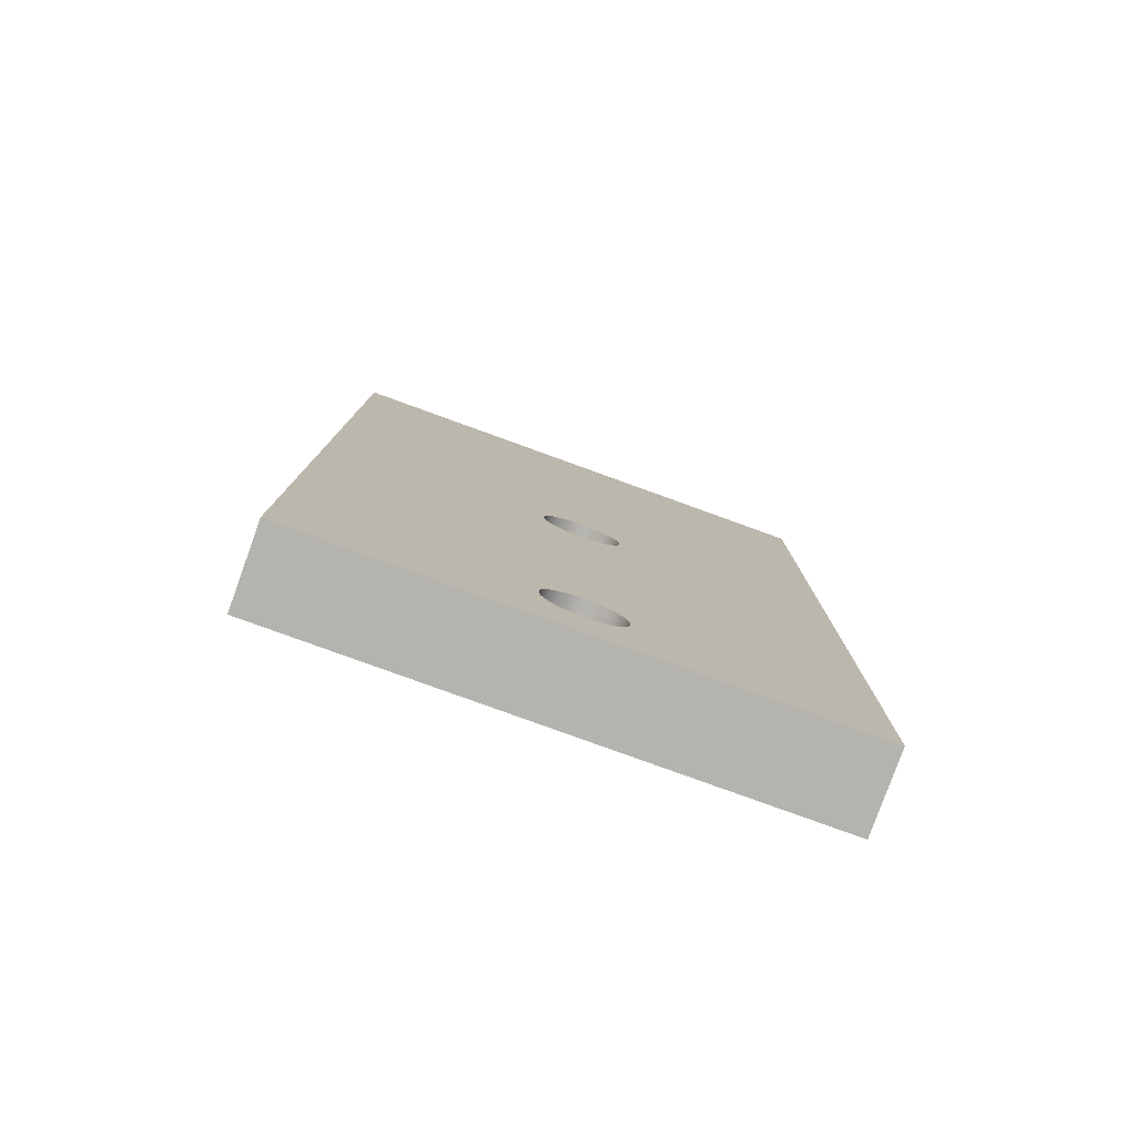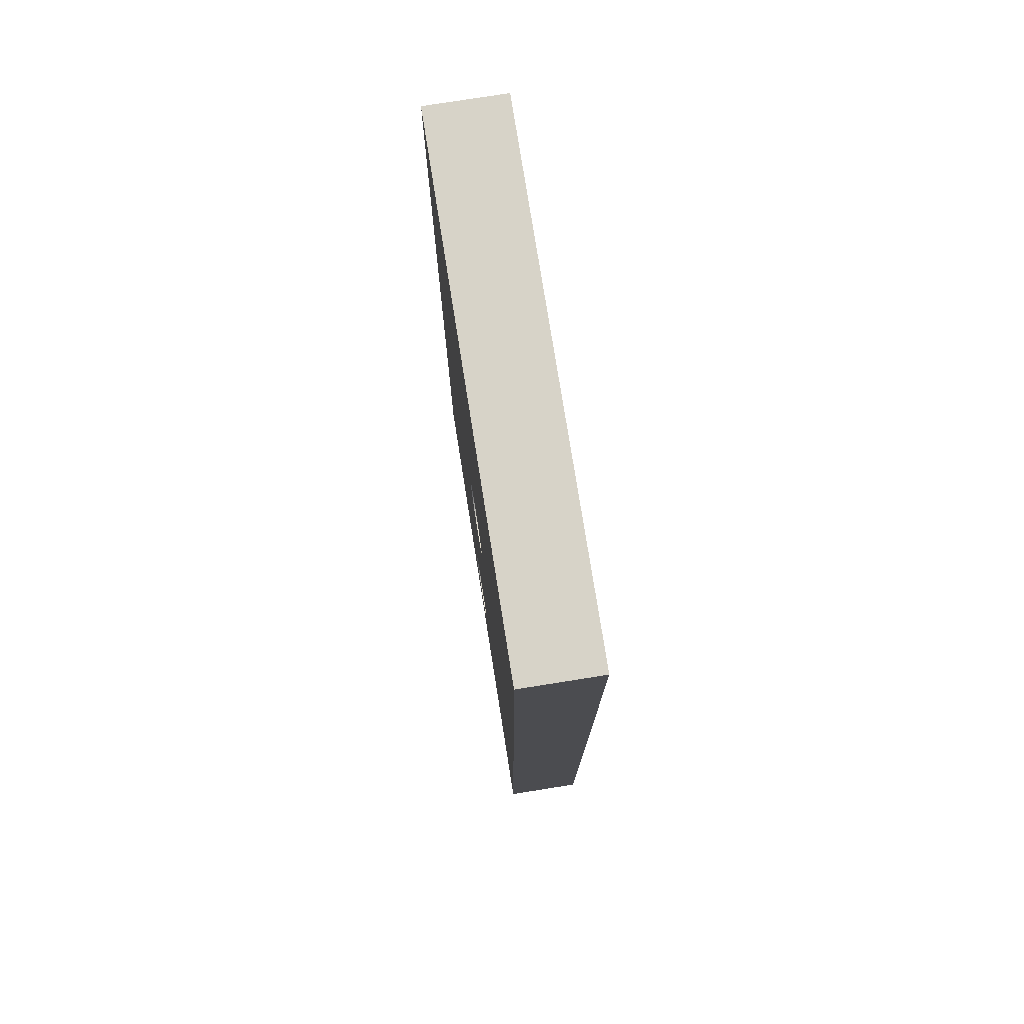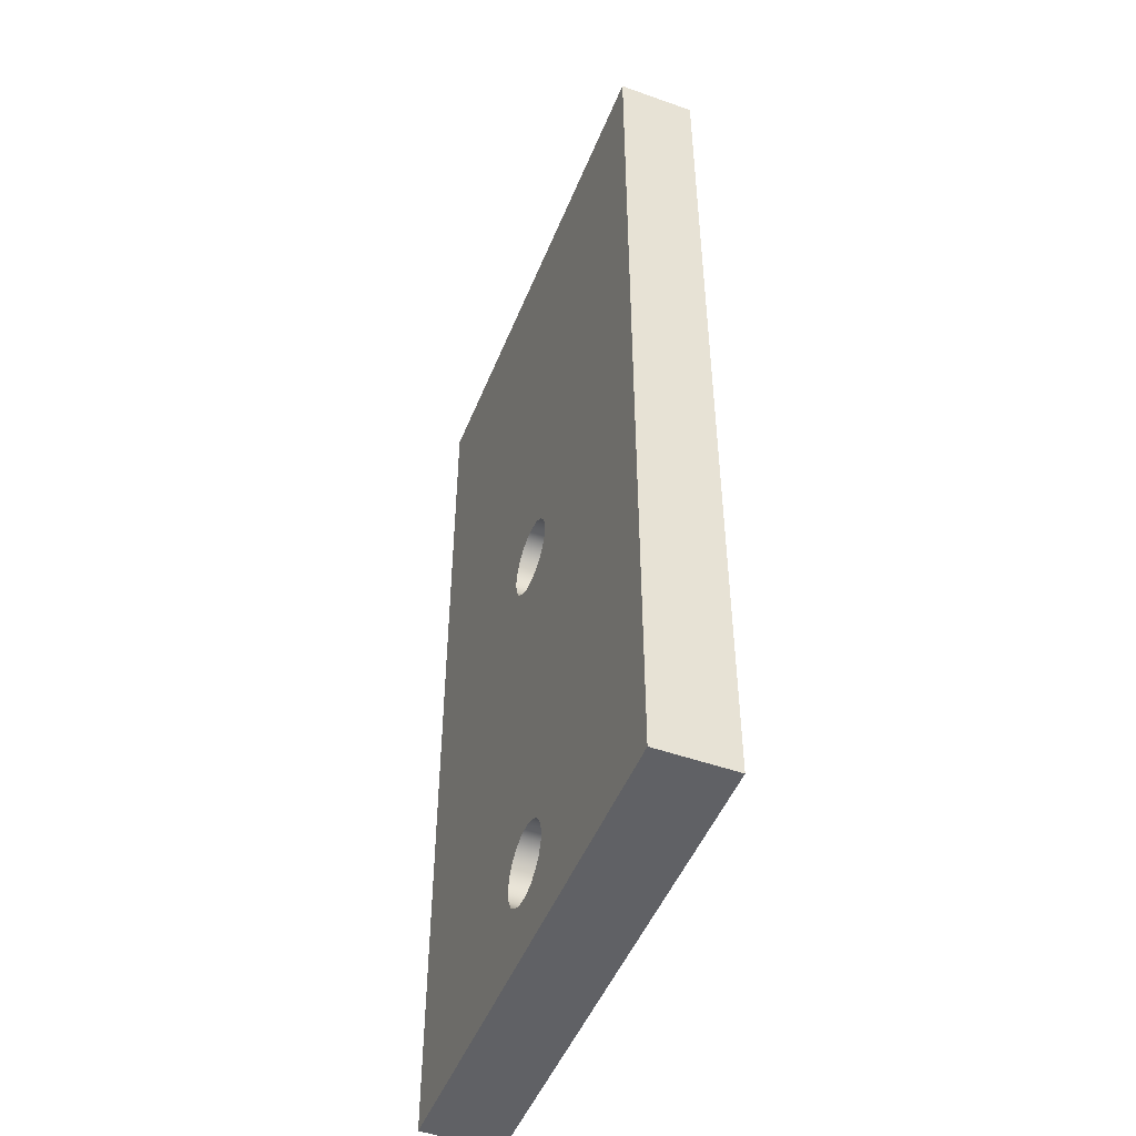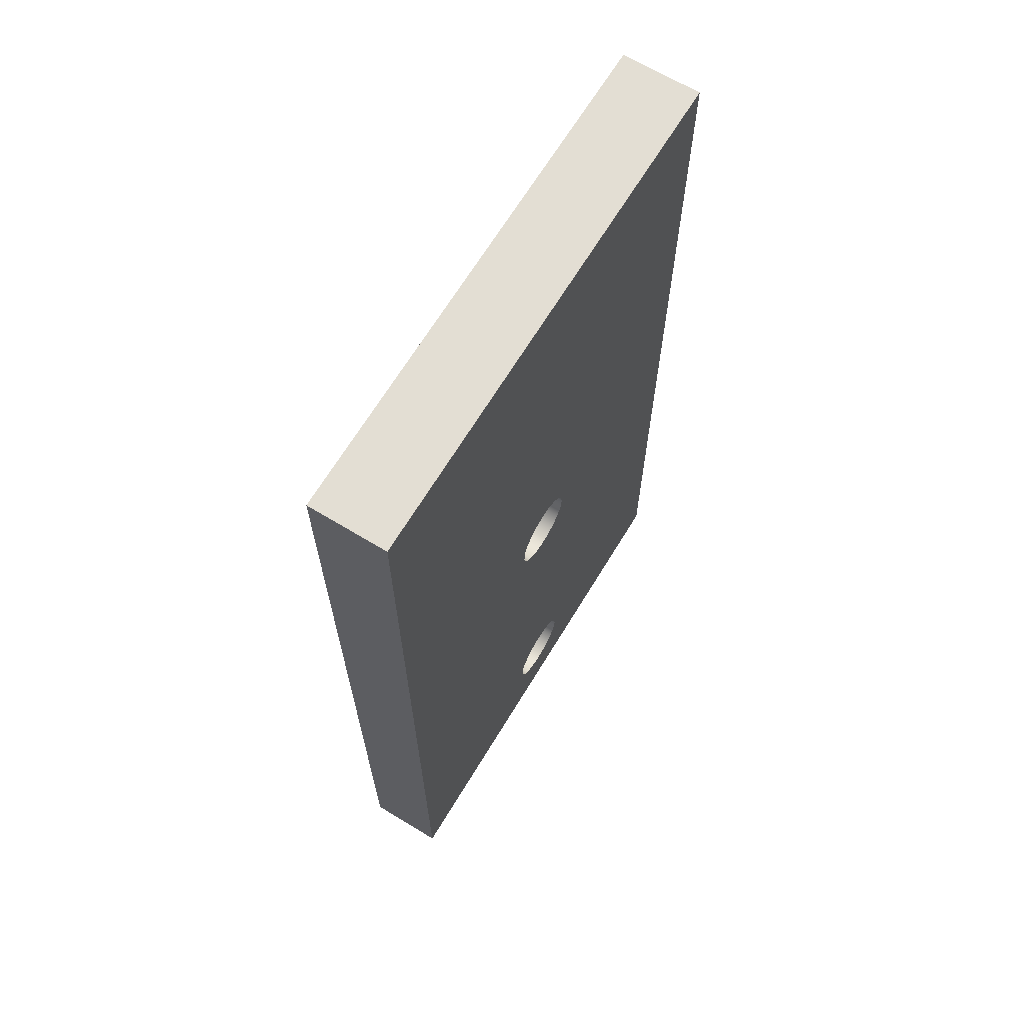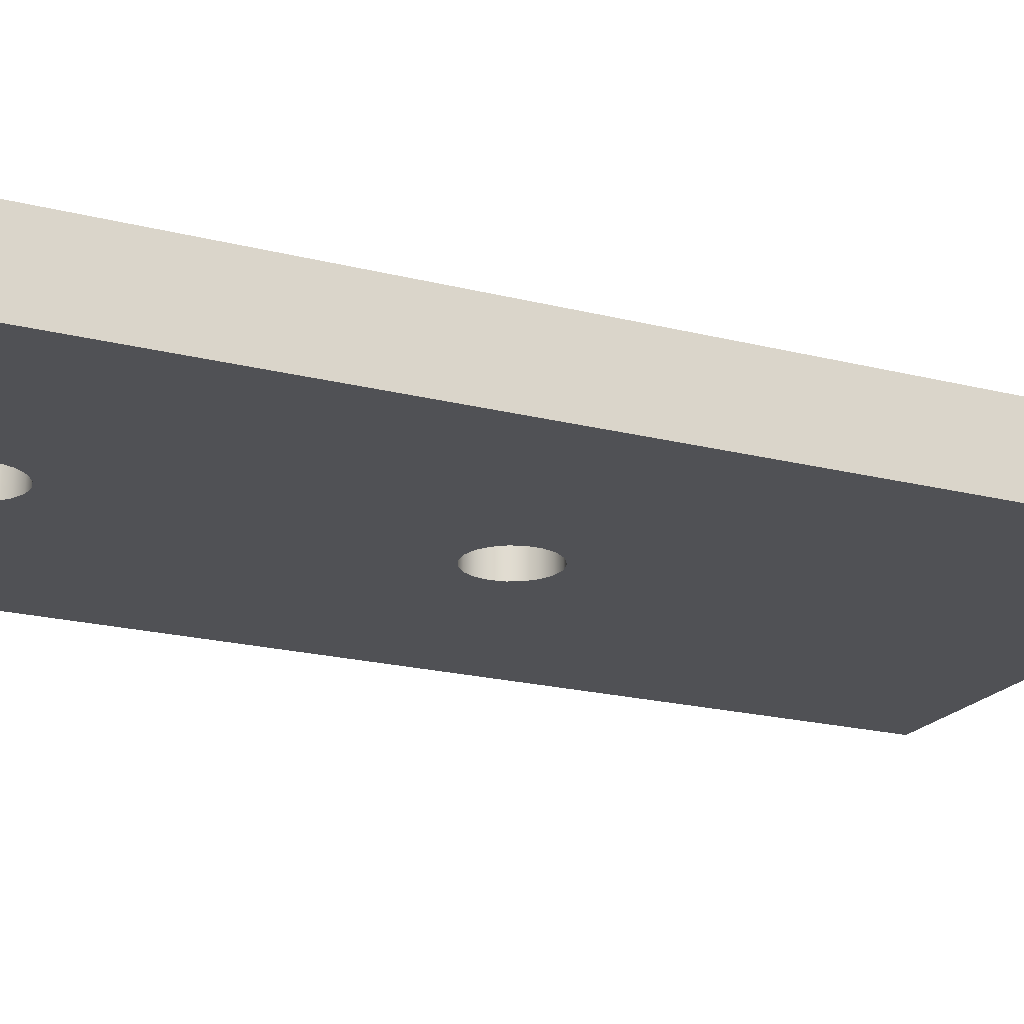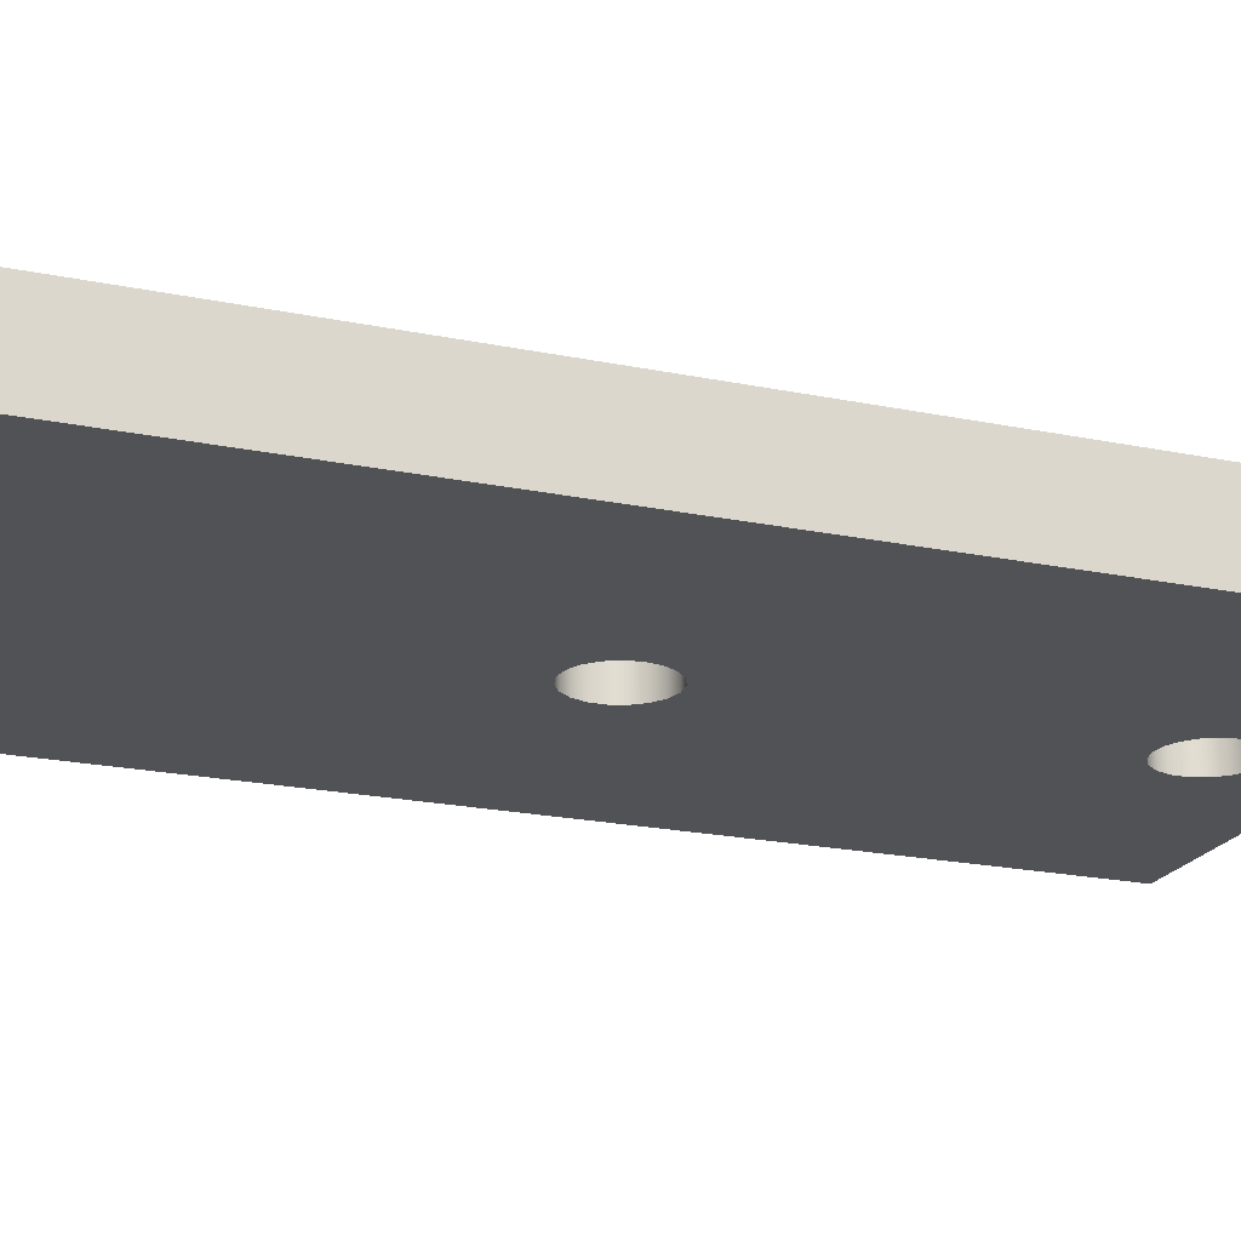
<metadata>
{"format":"obj","ext":"obj","renderer":"f3d","projection":"perspective","resolution":1024,"background":"white","views":[{"elev":-80.0,"azim":160.1,"up":"+Z"},{"elev":77.0,"azim":-99.0,"up":"+Z"},{"elev":-48.9,"azim":-111.5,"up":"+Z"},{"elev":67.2,"azim":-58.7,"up":"+Z"},{"elev":-20.2,"azim":-115.1,"up":"+Y"},{"elev":-20.6,"azim":69.3,"up":"+Y"}]}
</metadata>
<code>
v 0.05 0 -6.123e-18
v 0.04729 0 0.01623
v 0.03946 0 0.03071
v 0.02735 0 0.04186
v 0.01227 0 0.04847
v -0.004129 0 0.04983
v -0.02008 0 0.04579
v -0.03386 0 0.03679
v -0.04397 0 0.0238
v -0.04932 0 0.00823
v -0.04932 0 -0.00823
v -0.04397 0 -0.0238
v -0.03386 0 -0.03679
v -0.02008 0 -0.04579
v -0.004129 0 -0.04983
v 0.01227 0 -0.04847
v 0.02735 0 -0.04186
v 0.03946 0 -0.03071
v 0.04729 0 -0.01623
v 0.05 0.1 -6.123e-18
v 0.04729 0.1 -0.01623
v 0.03946 0.1 -0.03071
v 0.02735 0.1 -0.04186
v 0.01227 0.1 -0.04847
v -0.004129 0.1 -0.04983
v -0.02008 0.1 -0.04579
v -0.03386 0.1 -0.03679
v -0.04397 0.1 -0.0238
v -0.04932 0.1 -0.00823
v -0.04932 0.1 0.00823
v -0.04397 0.1 0.0238
v -0.03386 0.1 0.03679
v -0.02008 0.1 0.04579
v -0.004129 0.1 0.04983
v 0.01227 0.1 0.04847
v 0.02735 0.1 0.04186
v 0.03946 0.1 0.03071
v 0.04729 0.1 0.01623
v 0.05 0 -6.123e-18
v 0.05 0.1 -6.123e-18
v 0.05 0 -0.5
v 0.04729 0 -0.4838
v 0.03946 0 -0.4693
v 0.02735 0 -0.4581
v 0.01227 0 -0.4515
v -0.004129 0 -0.4502
v -0.02008 0 -0.4542
v -0.03386 0 -0.4632
v -0.04397 0 -0.4762
v -0.04932 0 -0.4918
v -0.04932 0 -0.5082
v -0.04397 0 -0.5238
v -0.03386 0 -0.5368
v -0.02008 0 -0.5458
v -0.004129 0 -0.5498
v 0.01227 0 -0.5485
v 0.02735 0 -0.5419
v 0.03946 0 -0.5307
v 0.04729 0 -0.5162
v 0.05 0.1 -0.5
v 0.04729 0.1 -0.5162
v 0.03946 0.1 -0.5307
v 0.02735 0.1 -0.5419
v 0.01227 0.1 -0.5485
v -0.004129 0.1 -0.5498
v -0.02008 0.1 -0.5458
v -0.03386 0.1 -0.5368
v -0.04397 0.1 -0.5238
v -0.04932 0.1 -0.5082
v -0.04932 0.1 -0.4918
v -0.04397 0.1 -0.4762
v -0.03386 0.1 -0.4632
v -0.02008 0.1 -0.4542
v -0.004129 0.1 -0.4502
v 0.01227 0.1 -0.4515
v 0.02735 0.1 -0.4581
v 0.03946 0.1 -0.4693
v 0.04729 0.1 -0.4838
v 0.05 0 -0.5
v 0.05 0.1 -0.5
v -0.329 0 0.625
v 0.329 0 0.625
v 0.329 0.1 0.625
v -0.329 0.1 0.625
v -0.329 0 -0.625
v -0.329 0 0.625
v -0.329 0.1 0.625
v -0.329 0.1 -0.625
v 0.329 0 -0.625
v -0.329 0 -0.625
v -0.329 0.1 -0.625
v 0.329 0.1 -0.625
v 0.329 0 0.625
v 0.329 0 -0.625
v 0.329 0.1 -0.625
v 0.329 0.1 0.625
v 0.05 0.1 -6.123e-18
v 0.04729 0.1 0.01623
v 0.03946 0.1 0.03071
v 0.02735 0.1 0.04186
v 0.01227 0.1 0.04847
v -0.004129 0.1 0.04983
v -0.02008 0.1 0.04579
v -0.03386 0.1 0.03679
v -0.04397 0.1 0.0238
v -0.04932 0.1 0.00823
v -0.04932 0.1 -0.00823
v -0.04397 0.1 -0.0238
v -0.03386 0.1 -0.03679
v -0.02008 0.1 -0.04579
v -0.004129 0.1 -0.04983
v 0.01227 0.1 -0.04847
v 0.02735 0.1 -0.04186
v 0.03946 0.1 -0.03071
v 0.04729 0.1 -0.01623
v 0.05 0.1 -0.5
v 0.04729 0.1 -0.4838
v 0.03946 0.1 -0.4693
v 0.02735 0.1 -0.4581
v 0.01227 0.1 -0.4515
v -0.004129 0.1 -0.4502
v -0.02008 0.1 -0.4542
v -0.03386 0.1 -0.4632
v -0.04397 0.1 -0.4762
v -0.04932 0.1 -0.4918
v -0.04932 0.1 -0.5082
v -0.04397 0.1 -0.5238
v -0.03386 0.1 -0.5368
v -0.02008 0.1 -0.5458
v -0.004129 0.1 -0.5498
v 0.01227 0.1 -0.5485
v 0.02735 0.1 -0.5419
v 0.03946 0.1 -0.5307
v 0.04729 0.1 -0.5162
v 0.329 0.1 0.625
v 0.329 0.1 -0.625
v -0.329 0.1 -0.625
v -0.329 0.1 0.625
v 0.05 0 -6.123e-18
v 0.04729 0 -0.01623
v 0.03946 0 -0.03071
v 0.02735 0 -0.04186
v 0.01227 0 -0.04847
v -0.004129 0 -0.04983
v -0.02008 0 -0.04579
v -0.03386 0 -0.03679
v -0.04397 0 -0.0238
v -0.04932 0 -0.00823
v -0.04932 0 0.00823
v -0.04397 0 0.0238
v -0.03386 0 0.03679
v -0.02008 0 0.04579
v -0.004129 0 0.04983
v 0.01227 0 0.04847
v 0.02735 0 0.04186
v 0.03946 0 0.03071
v 0.04729 0 0.01623
v 0.05 0 -0.5
v 0.04729 0 -0.5162
v 0.03946 0 -0.5307
v 0.02735 0 -0.5419
v 0.01227 0 -0.5485
v -0.004129 0 -0.5498
v -0.02008 0 -0.5458
v -0.03386 0 -0.5368
v -0.04397 0 -0.5238
v -0.04932 0 -0.5082
v -0.04932 0 -0.4918
v -0.04397 0 -0.4762
v -0.03386 0 -0.4632
v -0.02008 0 -0.4542
v -0.004129 0 -0.4502
v 0.01227 0 -0.4515
v 0.02735 0 -0.4581
v 0.03946 0 -0.4693
v 0.04729 0 -0.4838
v 0.329 0 -0.625
v 0.329 0 0.625
v -0.329 0 0.625
v -0.329 0 -0.625
g 03f0ace2-e2b7-11ea-8e04-54bf646e7e1f
f 2 38 1
f 1 38 40
f 39 20 19
f 19 20 21
f 19 21 18
f 18 21 22
f 18 22 17
f 17 22 23
f 17 23 16
f 16 23 24
f 16 24 15
f 15 24 25
f 15 25 14
f 14 25 26
f 14 26 13
f 13 26 27
f 13 27 12
f 12 27 28
f 12 28 11
f 11 28 29
f 11 29 10
f 10 29 30
f 10 30 9
f 9 30 31
f 9 31 8
f 8 31 32
f 8 32 7
f 7 32 33
f 7 33 6
f 6 33 34
f 6 34 5
f 5 34 35
f 5 35 4
f 4 35 36
f 4 36 3
f 3 36 37
f 3 37 2
f 2 37 38
g 039e6eec-e2b7-11ea-aa24-54bf646e7e1f
f 42 78 41
f 41 78 80
f 79 60 59
f 59 60 61
f 59 61 58
f 58 61 62
f 58 62 57
f 57 62 63
f 57 63 56
f 56 63 64
f 56 64 55
f 55 64 65
f 55 65 54
f 54 65 66
f 54 66 53
f 53 66 67
f 53 67 52
f 52 67 68
f 52 68 51
f 51 68 69
f 51 69 50
f 50 69 70
f 50 70 49
f 49 70 71
f 49 71 48
f 48 71 72
f 48 72 47
f 47 72 73
f 47 73 46
f 46 73 74
f 46 74 45
f 45 74 75
f 45 75 44
f 44 75 76
f 44 76 43
f 43 76 77
f 43 77 42
f 42 77 78
g 034cf436-e2b7-11ea-ae0c-54bf646e7e1f
f 81 82 84
f 84 82 83
g 034d9078-e2b7-11ea-bada-54bf646e7e1f
f 85 86 88
f 88 86 87
g 034e0594-e2b7-11ea-b936-54bf646e7e1f
f 89 90 92
f 92 90 91
g 034e53b4-e2b7-11ea-9e33-54bf646e7e1f
f 93 94 96
f 96 94 95
g 034ec8ee-e2b7-11ea-a922-54bf646e7e1f
f 98 135 97
f 97 135 136
f 97 136 115
f 115 136 114
f 114 136 118
f 114 118 113
f 113 118 119
f 113 119 112
f 112 119 120
f 112 120 111
f 111 120 121
f 111 121 110
f 110 121 122
f 110 122 109
f 109 122 123
f 109 123 108
f 108 123 124
f 108 124 137
f 137 124 125
f 137 125 126
f 98 99 135
f 135 99 100
f 135 100 101
f 101 102 135
f 135 102 138
f 138 102 103
f 138 103 104
f 104 105 138
f 138 105 106
f 138 106 107
f 138 107 137
f 137 107 108
f 134 116 136
f 136 116 117
f 136 117 118
f 126 127 137
f 137 127 128
f 137 128 129
f 129 130 137
f 137 130 136
f 136 130 131
f 136 131 132
f 132 133 136
f 136 133 134
g 034f1702-e2b7-11ea-88da-54bf646e7e1f
f 140 177 139
f 139 177 178
f 139 178 157
f 157 178 156
f 156 178 155
f 155 178 154
f 154 178 153
f 153 178 179
f 153 179 152
f 152 179 151
f 151 179 150
f 150 179 149
f 149 179 148
f 148 179 180
f 148 180 147
f 147 180 169
f 147 169 170
f 140 141 177
f 177 141 175
f 177 175 176
f 175 141 174
f 174 141 142
f 174 142 173
f 173 142 143
f 173 143 172
f 172 143 144
f 172 144 145
f 172 145 171
f 171 145 146
f 171 146 170
f 170 146 147
f 176 158 177
f 177 158 159
f 177 159 160
f 160 161 177
f 177 161 162
f 177 162 163
f 177 163 180
f 180 163 164
f 180 164 165
f 165 166 180
f 180 166 167
f 180 167 168
f 168 169 180

</code>
